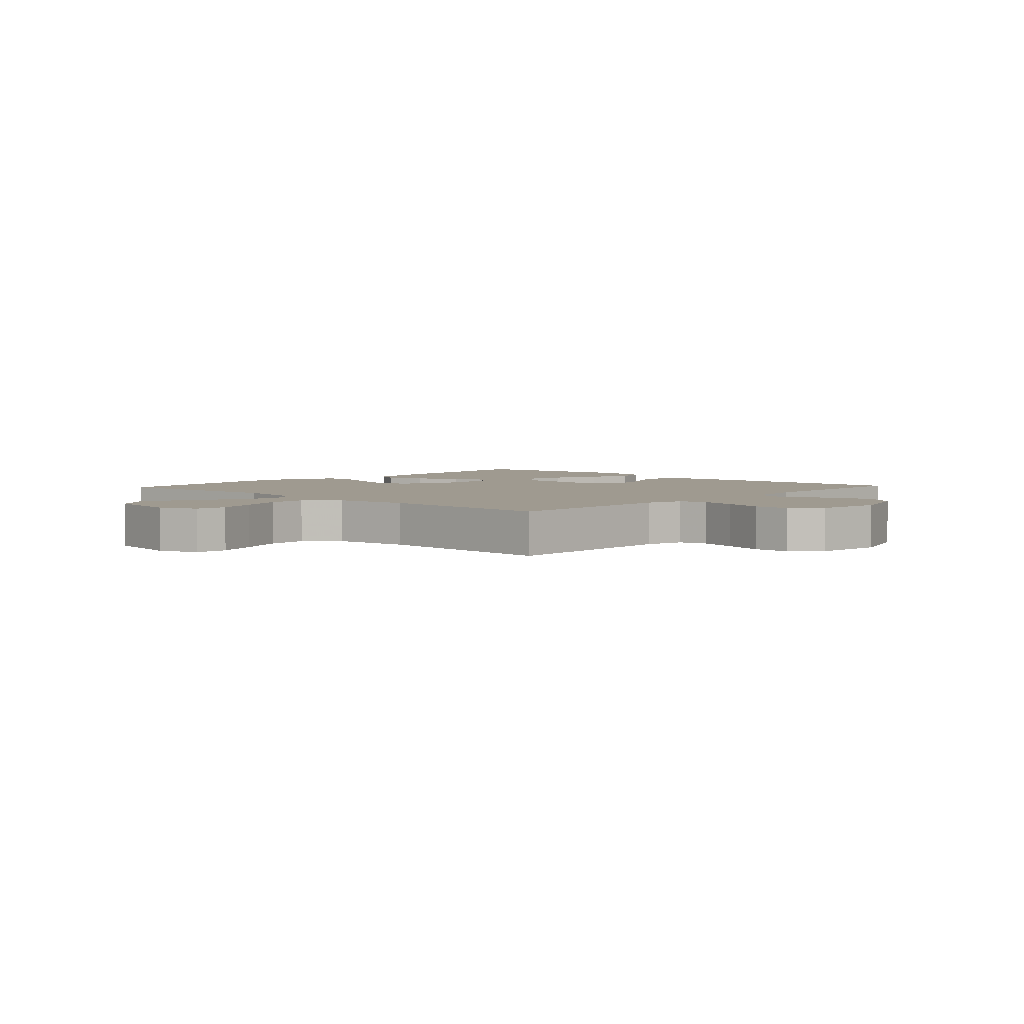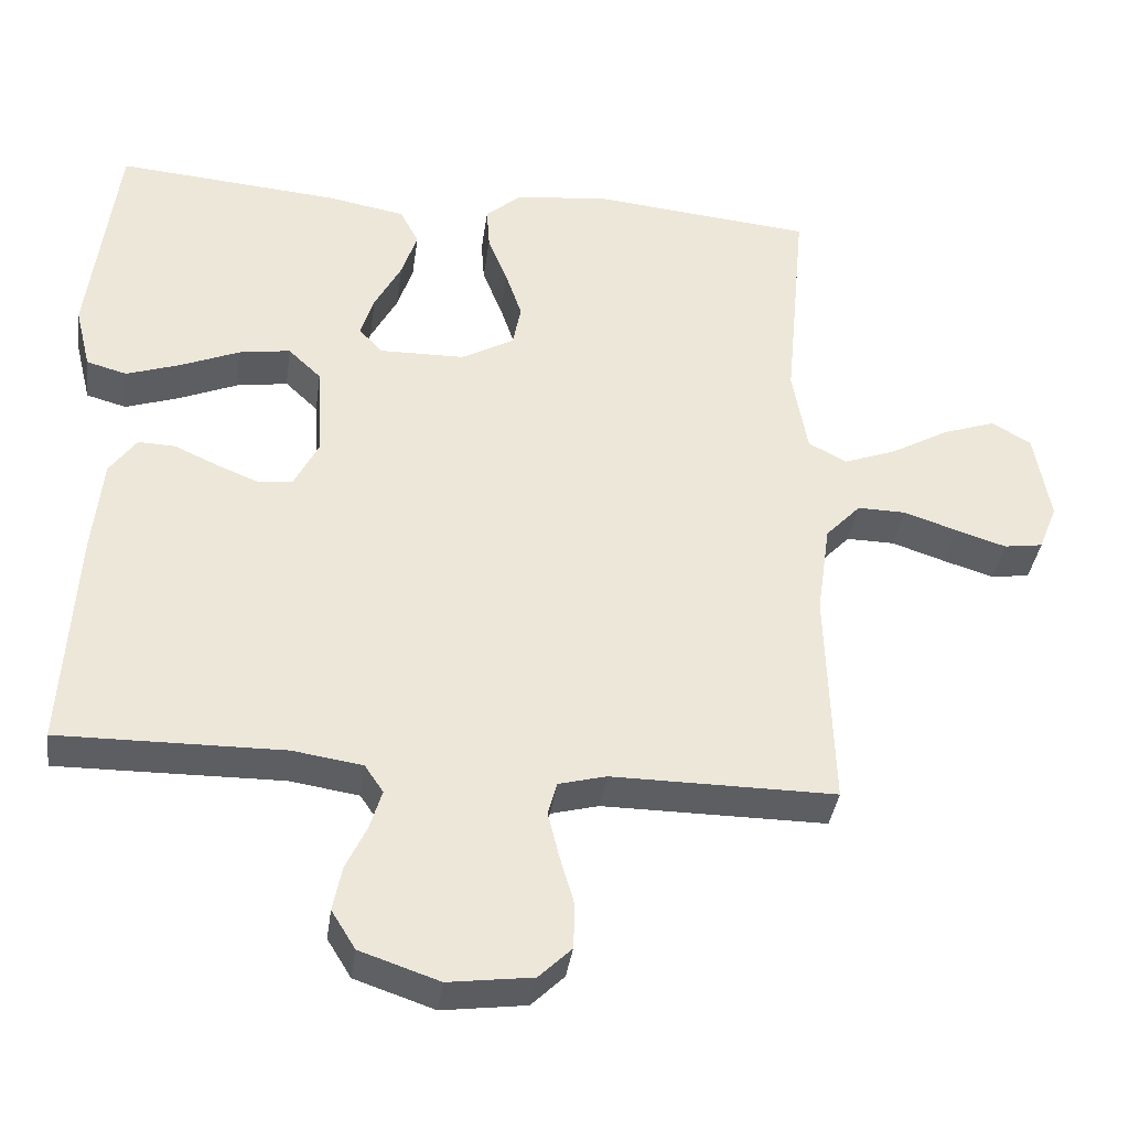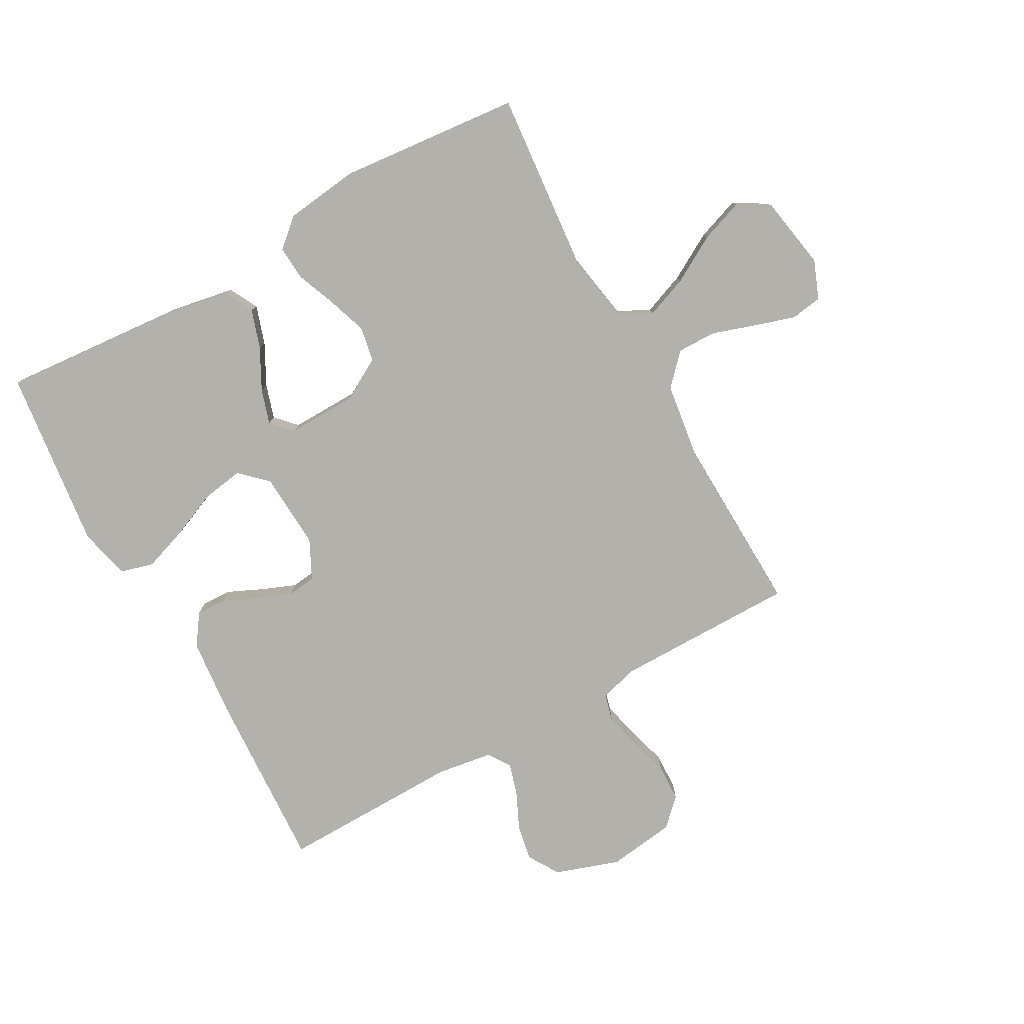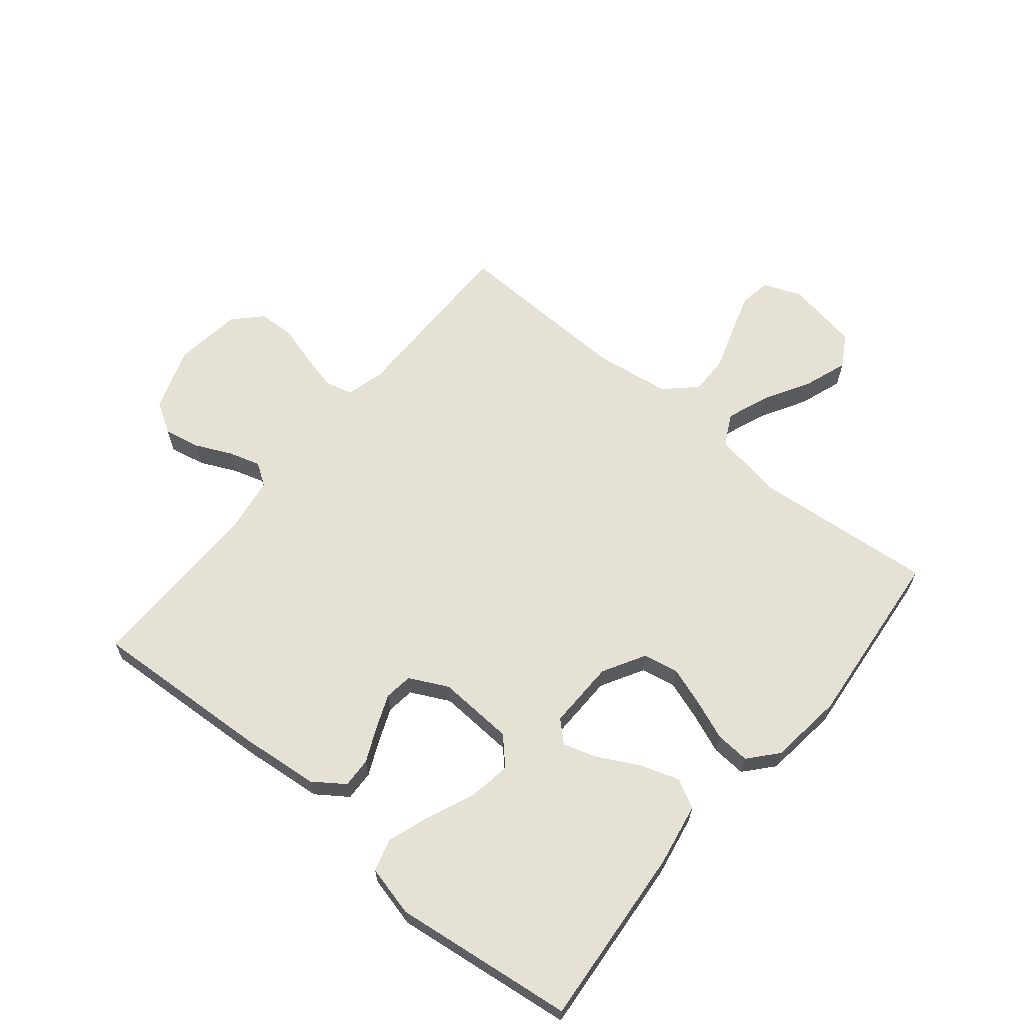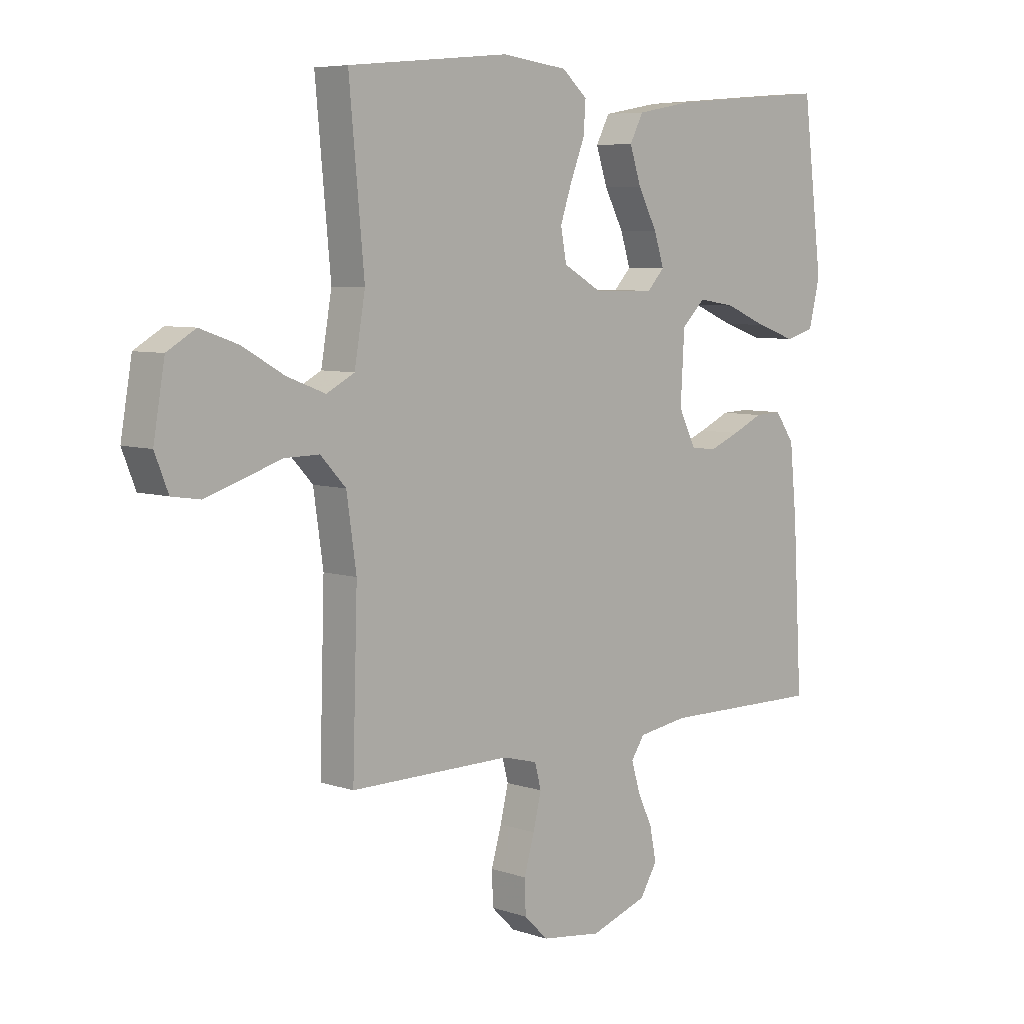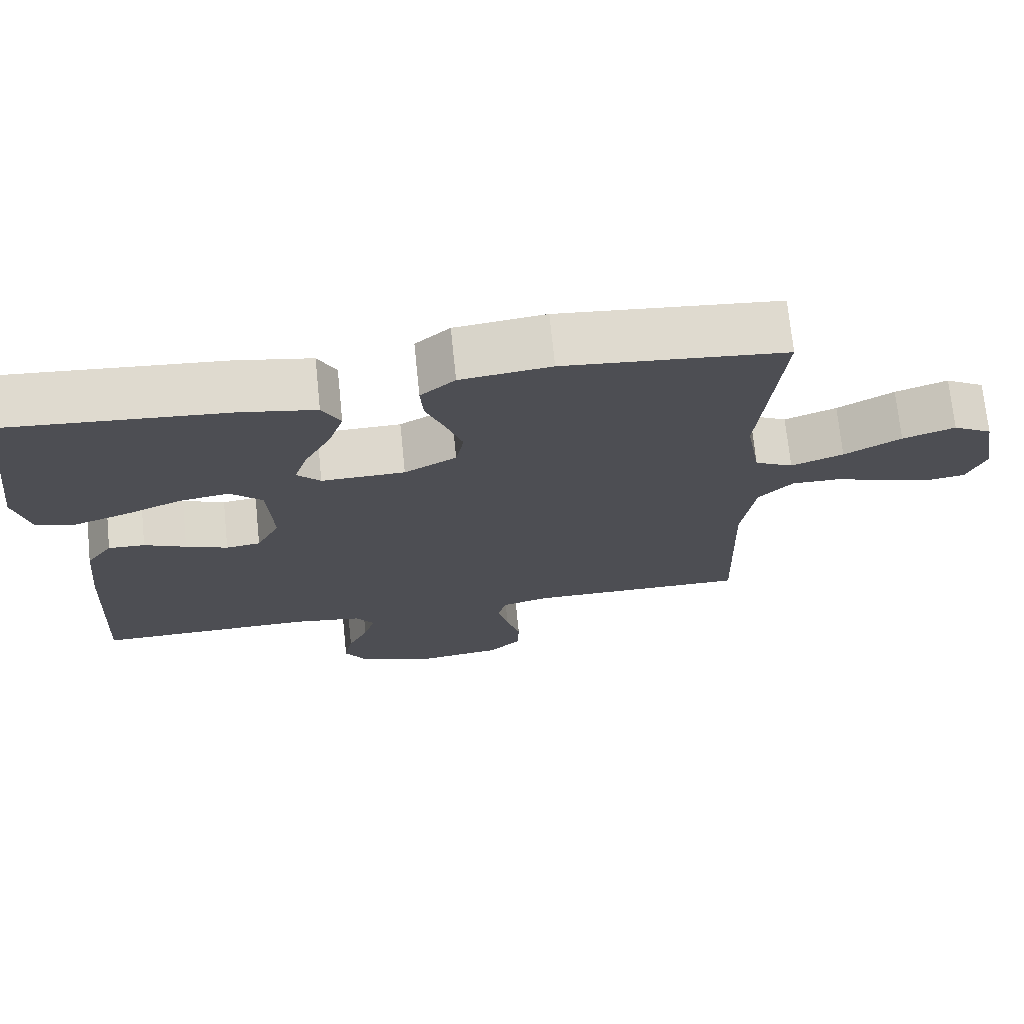
<metadata>
{"format":"obj","ext":"obj","renderer":"f3d","projection":"perspective","resolution":1024,"background":"white","views":[{"elev":3.9,"azim":132.8,"up":"+Y"},{"elev":-37.6,"azim":-7.8,"up":"+Z"},{"elev":-79.1,"azim":29.2,"up":"+Y"},{"elev":64.3,"azim":-50.5,"up":"+Y"},{"elev":6.5,"azim":134.8,"up":"+Z"},{"elev":71.9,"azim":-5.8,"up":"+Z"}]}
</metadata>
<code>
v -0.5 0.07 -0.5
v -0.483 0.07 -0.2
v -0.47 0.07 -0.07
v -0.434 0.07 -0.019
v -0.384 0.07 -0.021
v -0.327 0.07 -0.047
v -0.27 0.07 -0.07
v -0.223 0.07 -0.064
v -0.191 0.07 0
v -0.198 0.07 0.127
v -0.242 0.07 0.169
v -0.311 0.07 0.158
v -0.389 0.07 0.125
v -0.462 0.07 0.1
v -0.516 0.07 0.115
v -0.537 0.07 0.2
v -0.5 0.07 0.5
v -0.2 0.07 0.475
v -0.096 0.07 0.456
v -0.071 0.07 0.408
v -0.092 0.07 0.344
v -0.128 0.07 0.276
v -0.146 0.07 0.219
v -0.114 0.07 0.185
v 0 0.07 0.187
v 0.071 0.07 0.227
v 0.082 0.07 0.285
v 0.06 0.07 0.35
v 0.034 0.07 0.416
v 0.03 0.07 0.473
v 0.077 0.07 0.514
v 0.2 0.07 0.529
v 0.5 0.07 0.5
v 0.472 0.07 0.2
v 0.492 0.07 0.084
v 0.544 0.07 0.057
v 0.615 0.07 0.084
v 0.692 0.07 0.128
v 0.763 0.07 0.153
v 0.816 0.07 0.122
v 0.837 0.07 0
v 0.812 0.07 -0.063
v 0.76 0.07 -0.071
v 0.693 0.07 -0.05
v 0.621 0.07 -0.026
v 0.556 0.07 -0.025
v 0.509 0.07 -0.075
v 0.491 0.07 -0.2
v 0.5 0.07 -0.5
v 0.2 0.07 -0.499
v 0.136 0.07 -0.516
v 0.124 0.07 -0.561
v 0.139 0.07 -0.623
v 0.158 0.07 -0.689
v 0.156 0.07 -0.75
v 0.112 0.07 -0.793
v 0 0.07 -0.808
v -0.106 0.07 -0.772
v -0.138 0.07 -0.72
v -0.126 0.07 -0.66
v -0.098 0.07 -0.6
v -0.082 0.07 -0.547
v -0.107 0.07 -0.51
v -0.2 0.07 -0.496
v -0.5 0 -0.5
v -0.483 0 -0.2
v -0.47 0 -0.07
v -0.434 0 -0.019
v -0.384 0 -0.021
v -0.327 0 -0.047
v -0.27 0 -0.07
v -0.223 0 -0.064
v -0.191 0 0
v -0.198 0 0.127
v -0.242 0 0.169
v -0.311 0 0.158
v -0.389 0 0.125
v -0.462 0 0.1
v -0.516 0 0.115
v -0.537 0 0.2
v -0.5 0 0.5
v -0.2 0 0.475
v -0.096 0 0.456
v -0.071 0 0.408
v -0.092 0 0.344
v -0.128 0 0.276
v -0.146 0 0.219
v -0.114 0 0.185
v 0 0 0.187
v 0.071 0 0.227
v 0.082 0 0.285
v 0.06 0 0.35
v 0.034 0 0.416
v 0.03 0 0.473
v 0.077 0 0.514
v 0.2 0 0.529
v 0.5 0 0.5
v 0.472 0 0.2
v 0.492 0 0.084
v 0.544 0 0.057
v 0.615 0 0.084
v 0.692 0 0.128
v 0.763 0 0.153
v 0.816 0 0.122
v 0.837 0 0
v 0.812 0 -0.063
v 0.76 0 -0.071
v 0.693 0 -0.05
v 0.621 0 -0.026
v 0.556 0 -0.025
v 0.509 0 -0.075
v 0.491 0 -0.2
v 0.5 0 -0.5
v 0.2 0 -0.499
v 0.136 0 -0.516
v 0.124 0 -0.561
v 0.139 0 -0.623
v 0.158 0 -0.689
v 0.156 0 -0.75
v 0.112 0 -0.793
v 0 0 -0.808
v -0.106 0 -0.772
v -0.138 0 -0.72
v -0.126 0 -0.66
v -0.098 0 -0.6
v -0.082 0 -0.547
v -0.107 0 -0.51
v -0.2 0 -0.496
f 58 59 60 61
f 58 61 62
f 57 58 62
f 56 57 62
f 53 54 55 56
f 52 53 56 62
f 51 52 62 63
f 48 49 50
f 47 48 50 51
f 42 43 44 45
f 40 41 42 45
f 40 45 46
f 37 38 39 40
f 36 37 40 46
f 35 36 46 47
f 31 32 33 34
f 28 29 30 31
f 27 28 31 34
f 26 27 34 35
f 19 20 21 22
f 19 22 23
f 18 19 23
f 17 18 23
f 16 17 23 24
f 12 13 14 15
f 12 15 16
f 11 12 16
f 3 4 5 6
f 3 6 7
f 64 1 2 3
f 64 3 7
f 63 64 7 8
f 51 63 8 9
f 47 51 9 10
f 25 26 35 47
f 24 25 47 10
f 11 16 24
f 10 11 24
f 125 124 123 122
f 126 125 122
f 126 122 121
f 126 121 120
f 120 119 118 117
f 126 120 117 116
f 127 126 116 115
f 114 113 112
f 115 114 112 111
f 109 108 107 106
f 109 106 105 104
f 110 109 104
f 104 103 102 101
f 110 104 101 100
f 111 110 100 99
f 98 97 96 95
f 95 94 93 92
f 98 95 92 91
f 99 98 91 90
f 86 85 84 83
f 87 86 83
f 87 83 82
f 87 82 81
f 88 87 81 80
f 79 78 77 76
f 80 79 76
f 80 76 75
f 70 69 68 67
f 71 70 67
f 67 66 65 128
f 71 67 128
f 72 71 128 127
f 73 72 127 115
f 74 73 115 111
f 111 99 90 89
f 74 111 89 88
f 88 80 75
f 88 75 74
f 1 65 66 2
f 2 66 67 3
f 3 67 68 4
f 4 68 69 5
f 5 69 70 6
f 6 70 71 7
f 7 71 72 8
f 8 72 73 9
f 9 73 74 10
f 10 74 75 11
f 11 75 76 12
f 12 76 77 13
f 13 77 78 14
f 14 78 79 15
f 15 79 80 16
f 16 80 81 17
f 17 81 82 18
f 18 82 83 19
f 19 83 84 20
f 20 84 85 21
f 21 85 86 22
f 22 86 87 23
f 23 87 88 24
f 24 88 89 25
f 25 89 90 26
f 26 90 91 27
f 27 91 92 28
f 28 92 93 29
f 29 93 94 30
f 30 94 95 31
f 31 95 96 32
f 32 96 97 33
f 33 97 98 34
f 34 98 99 35
f 35 99 100 36
f 36 100 101 37
f 37 101 102 38
f 38 102 103 39
f 39 103 104 40
f 40 104 105 41
f 41 105 106 42
f 42 106 107 43
f 43 107 108 44
f 44 108 109 45
f 45 109 110 46
f 46 110 111 47
f 47 111 112 48
f 48 112 113 49
f 49 113 114 50
f 50 114 115 51
f 51 115 116 52
f 52 116 117 53
f 53 117 118 54
f 54 118 119 55
f 55 119 120 56
f 56 120 121 57
f 57 121 122 58
f 58 122 123 59
f 59 123 124 60
f 60 124 125 61
f 61 125 126 62
f 62 126 127 63
f 63 127 128 64
f 64 128 65 1

</code>
